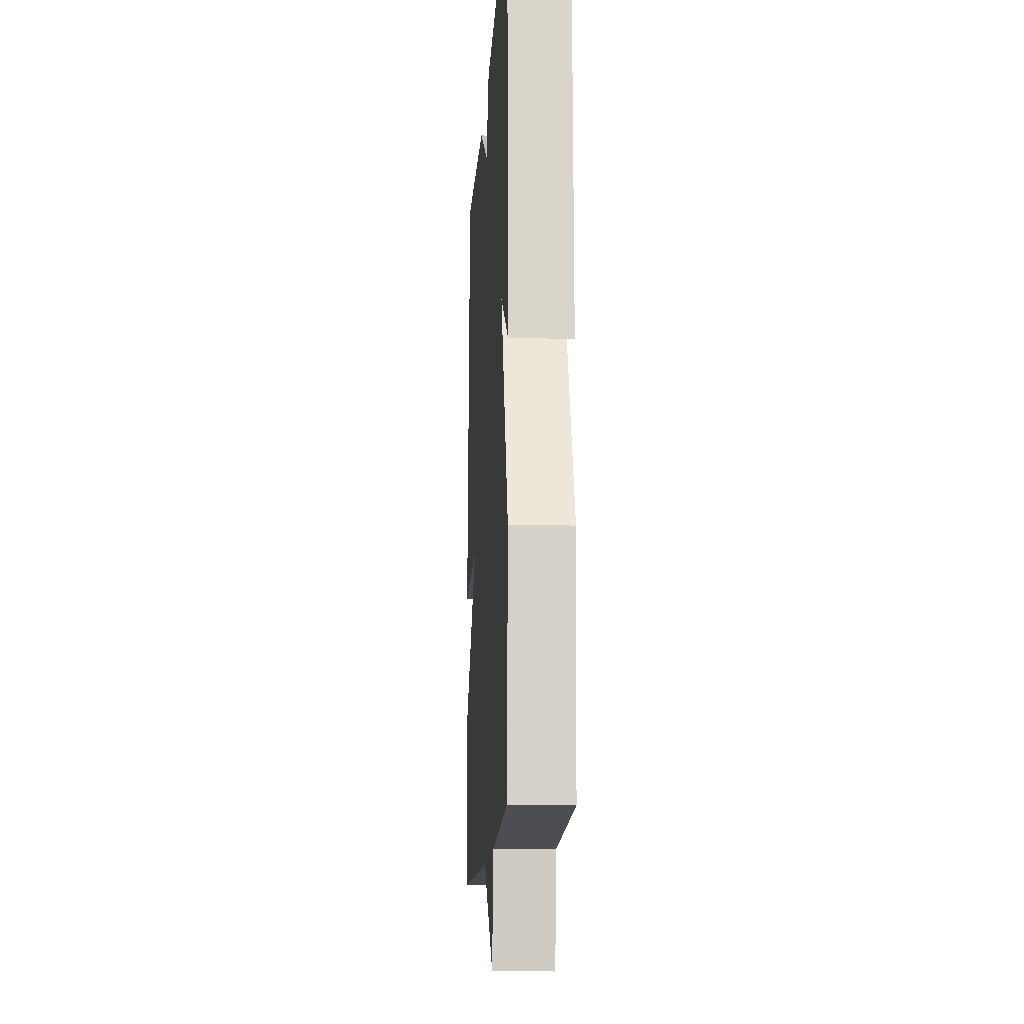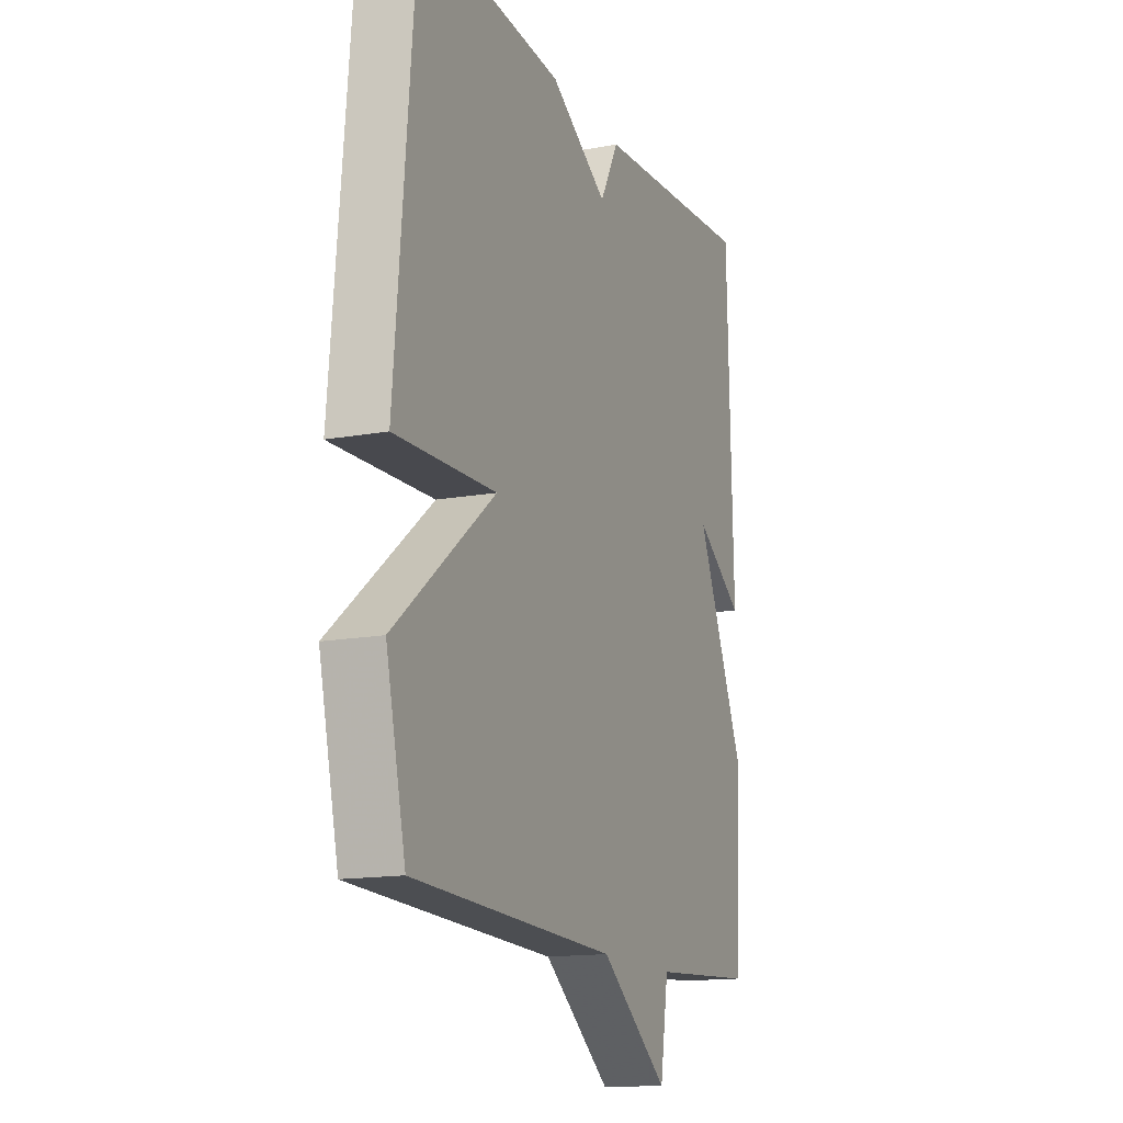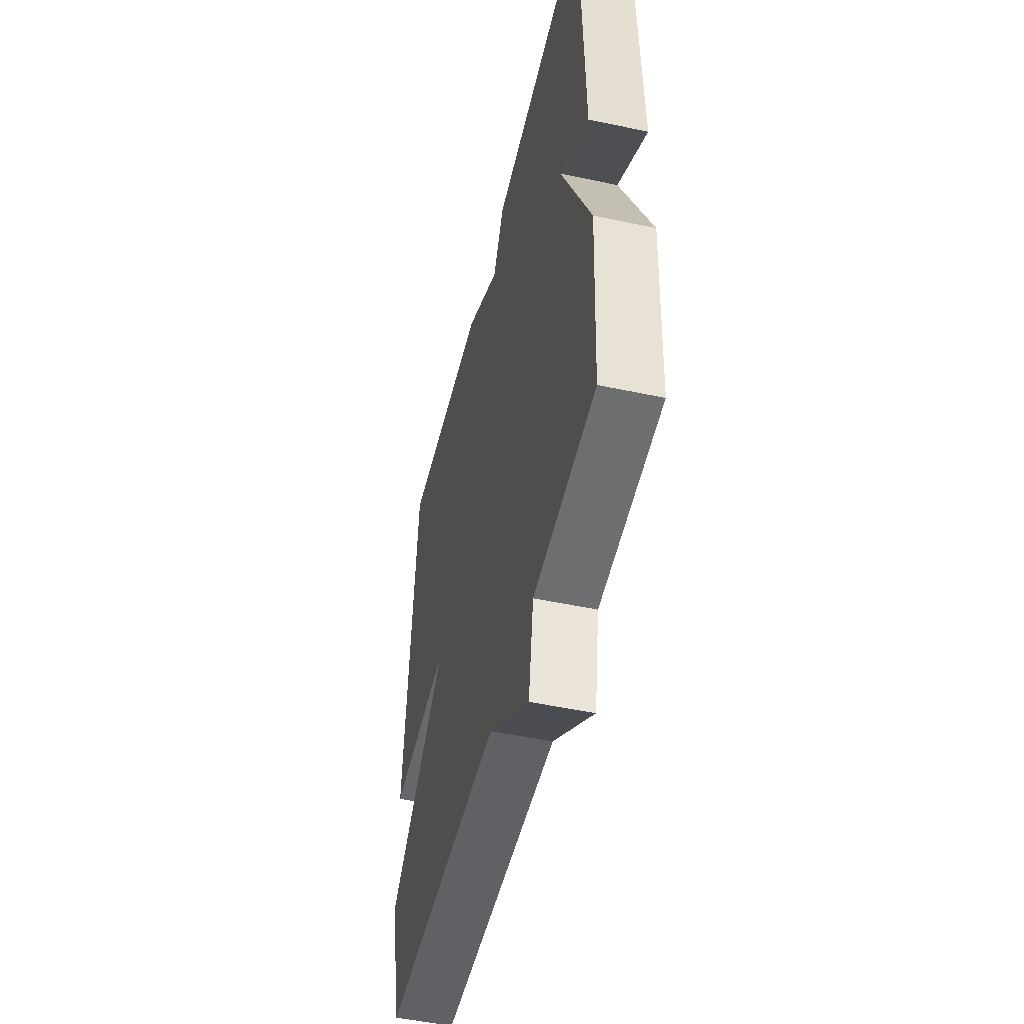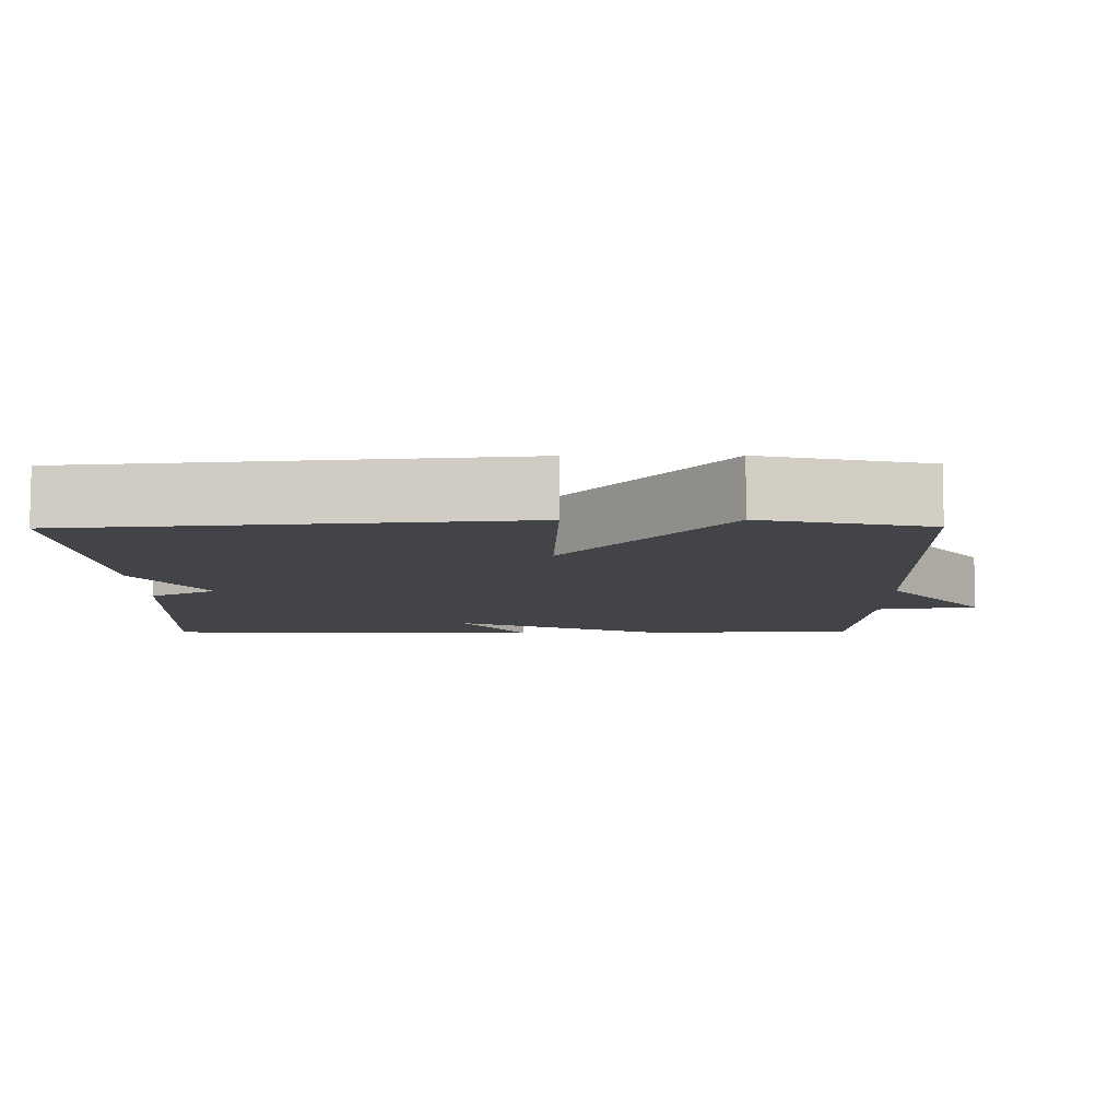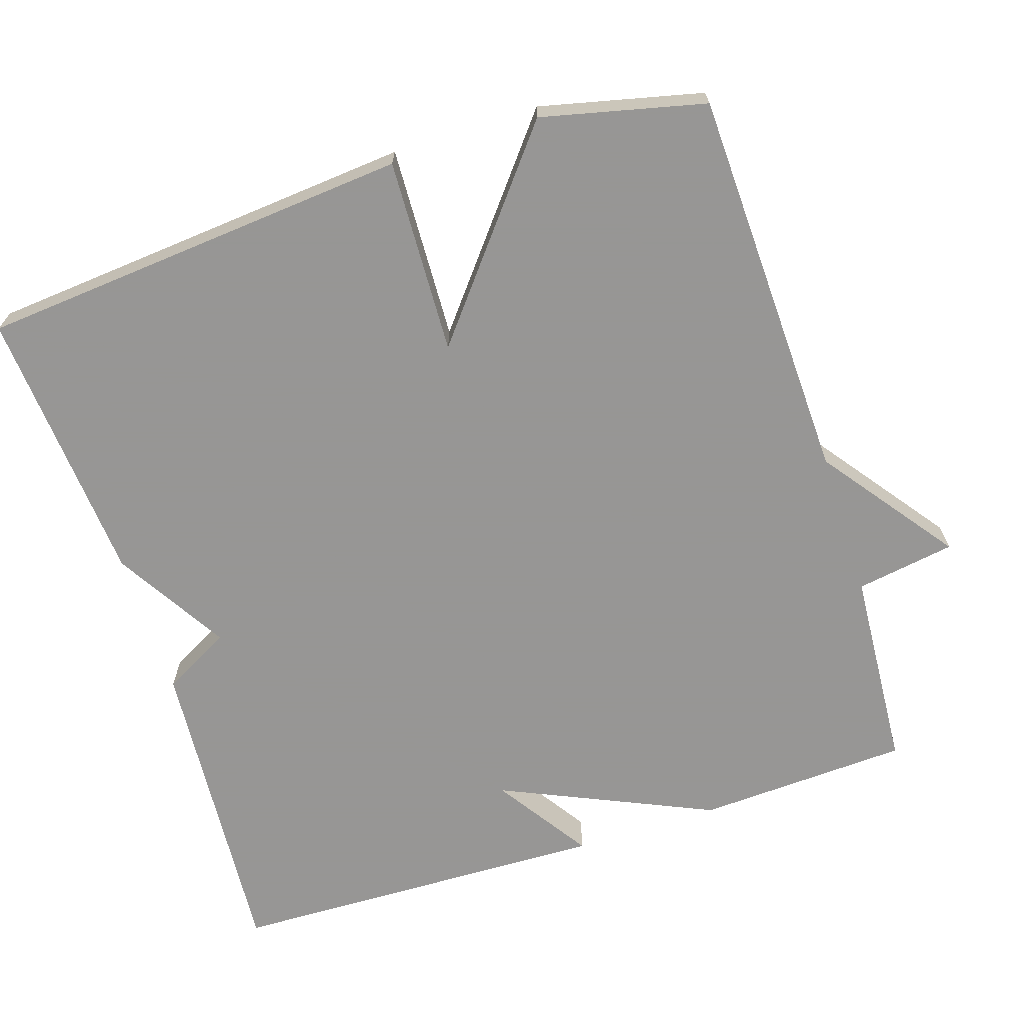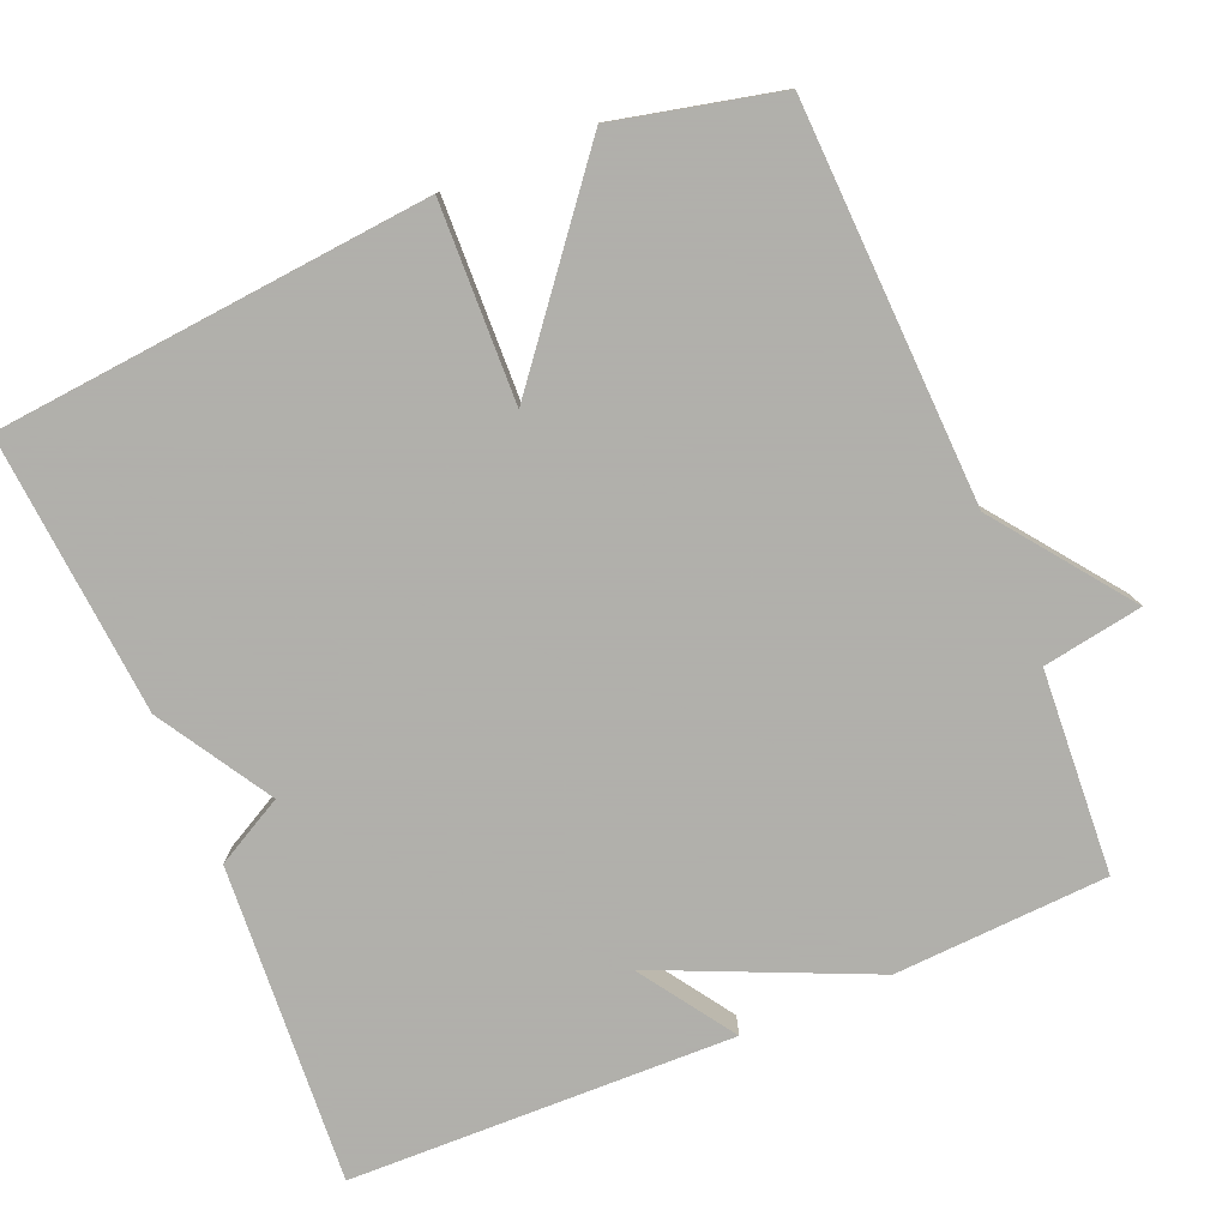
<metadata>
{"format":"obj","ext":"obj","renderer":"f3d","projection":"perspective","resolution":1024,"background":"white","views":[{"elev":-13.3,"azim":-93.3,"up":"+Z"},{"elev":-14.8,"azim":111.7,"up":"+Z"},{"elev":-50.4,"azim":-103.1,"up":"+Z"},{"elev":-8.3,"azim":90.6,"up":"+Y"},{"elev":-67.8,"azim":107.8,"up":"+Y"},{"elev":-78.4,"azim":112.9,"up":"+Y"}]}
</metadata>
<code>
v -0.5 0.07 0.5
v -0.074 0.07 0.47
v -0.025 0.07 0.379
v 0.126 0.07 0.47
v 0.5 0.07 0.5
v 0.551 0.07 -0.081
v 0.289 0.07 -0.071
v 0.551 0.07 -0.281
v 0.5 0.07 -0.5
v -0.029 0.07 -0.518
v -0.207 0.07 -0.651
v -0.229 0.07 -0.518
v -0.5 0.07 -0.5
v -0.514 0.07 -0.215
v -0.387 0.07 0.07
v -0.514 0.07 -0.015
v -0.5 0 0.5
v -0.074 0 0.47
v -0.025 0 0.379
v 0.126 0 0.47
v 0.5 0 0.5
v 0.551 0 -0.081
v 0.289 0 -0.071
v 0.551 0 -0.281
v 0.5 0 -0.5
v -0.029 0 -0.518
v -0.207 0 -0.651
v -0.229 0 -0.518
v -0.5 0 -0.5
v -0.514 0 -0.215
v -0.387 0 0.07
v -0.514 0 -0.015
f 1 2 3
f 16 1 3
f 15 16 3
f 3 4 5
f 15 3 5
f 14 15 5
f 13 14 5
f 12 13 5
f 10 11 12 5
f 7 8 9 10
f 7 10 5
f 5 6 7
f 19 18 17
f 19 17 32
f 19 32 31
f 21 20 19
f 21 19 31
f 21 31 30
f 21 30 29
f 21 29 28
f 21 28 27 26
f 26 25 24 23
f 21 26 23
f 23 22 21
f 1 17 18 2
f 2 18 19 3
f 3 19 20 4
f 4 20 21 5
f 5 21 22 6
f 6 22 23 7
f 7 23 24 8
f 8 24 25 9
f 9 25 26 10
f 10 26 27 11
f 11 27 28 12
f 12 28 29 13
f 13 29 30 14
f 14 30 31 15
f 15 31 32 16
f 16 32 17 1

</code>
